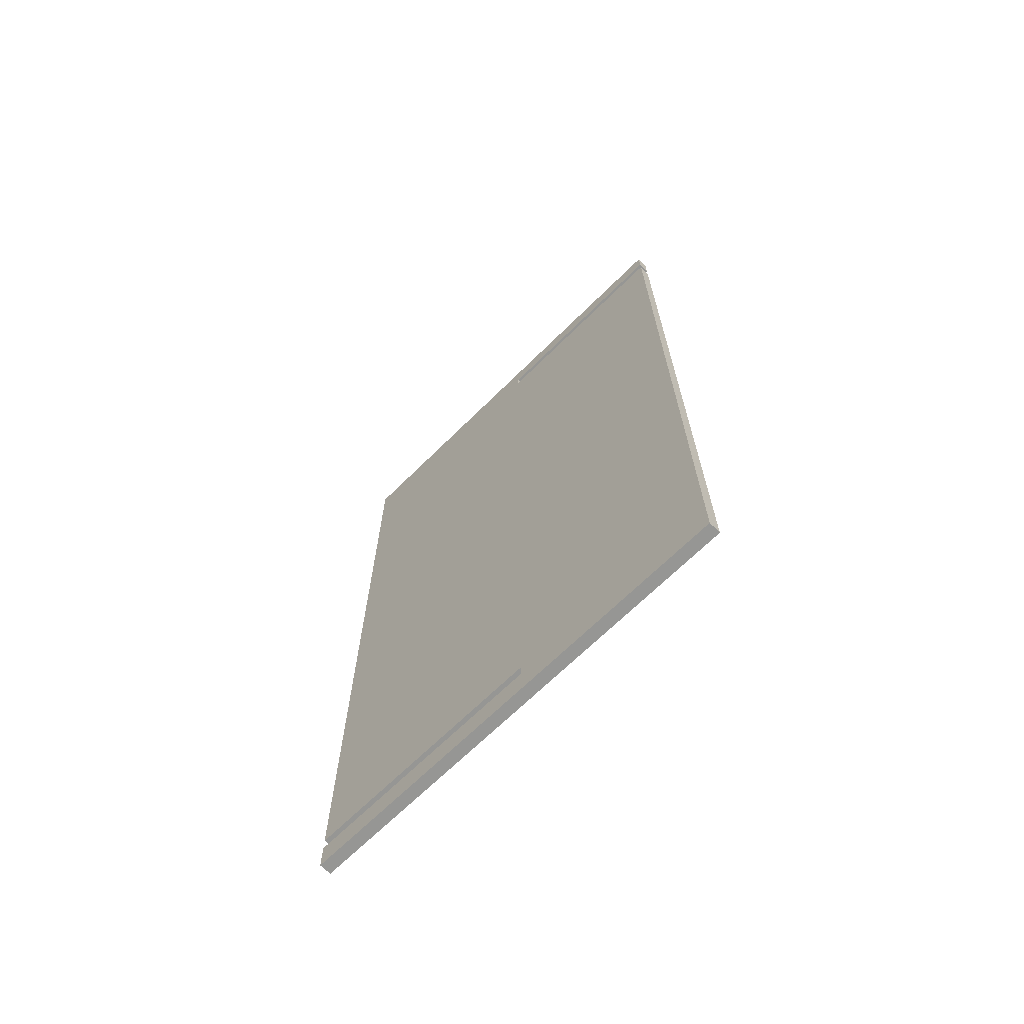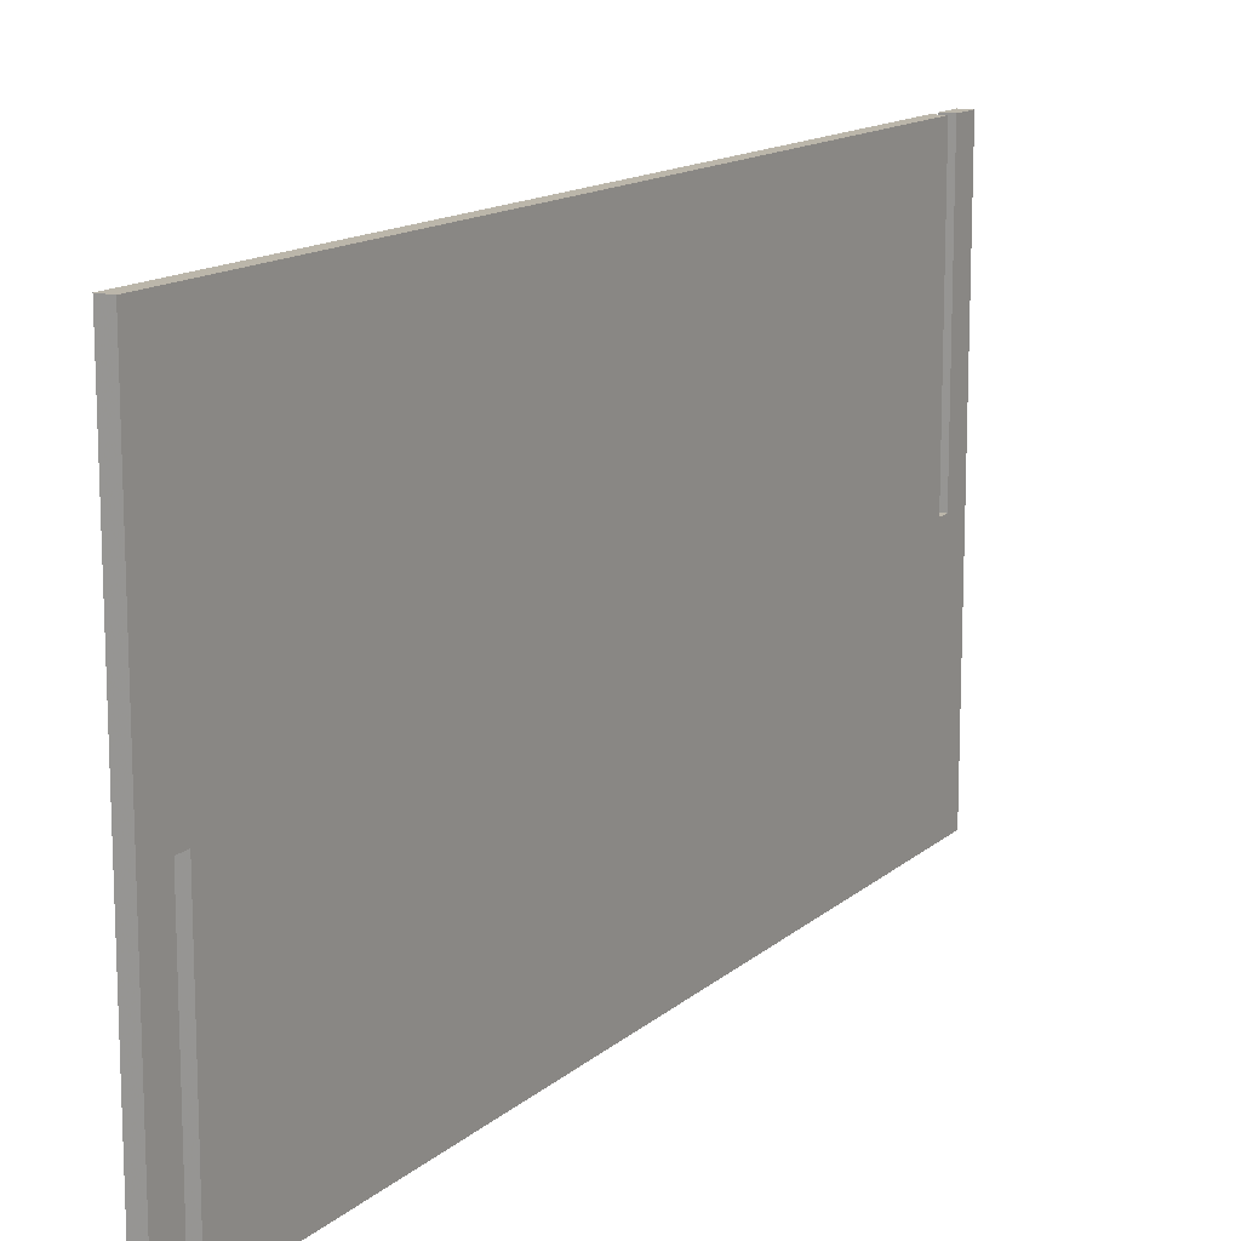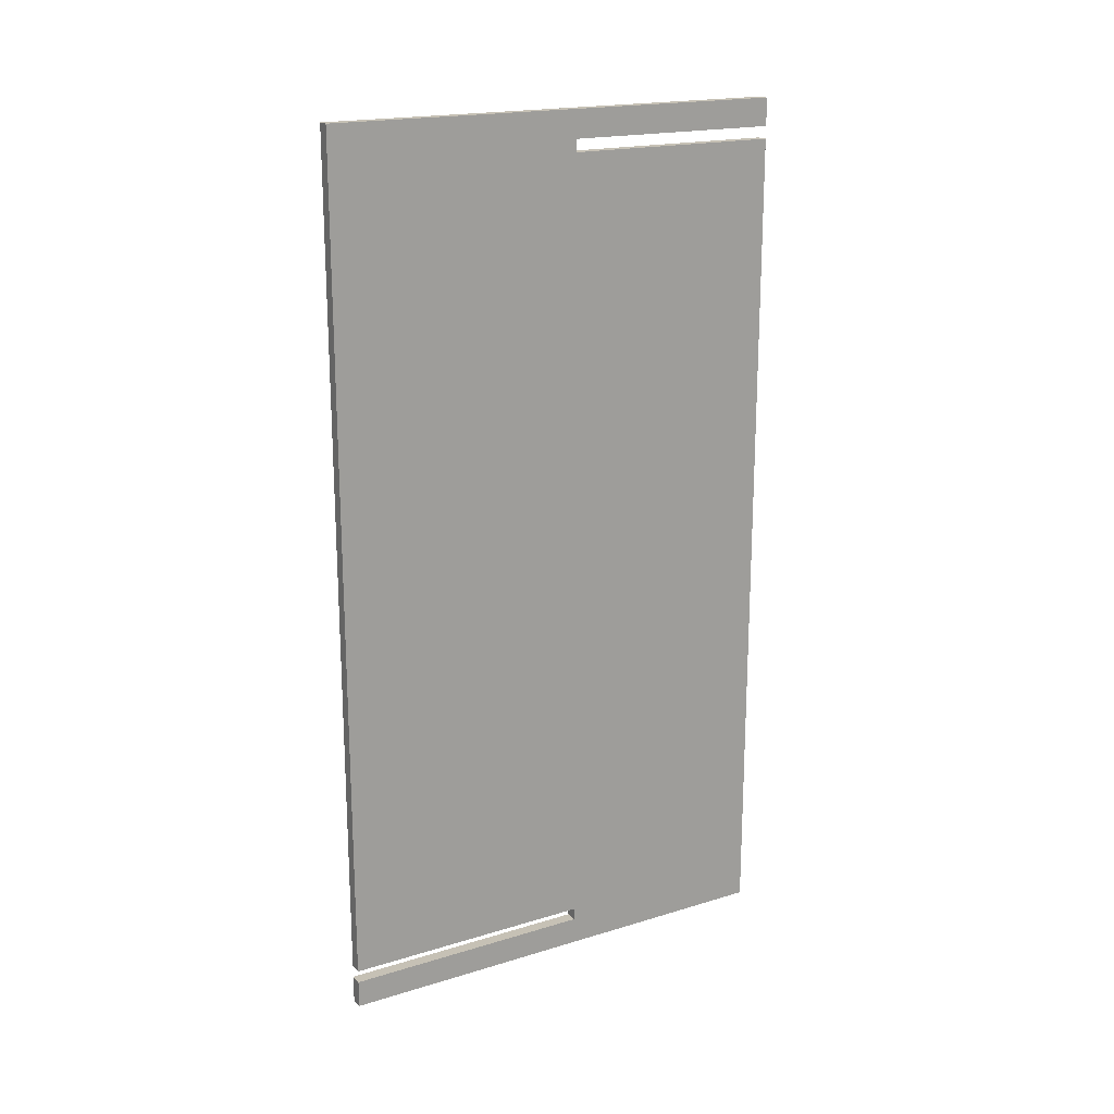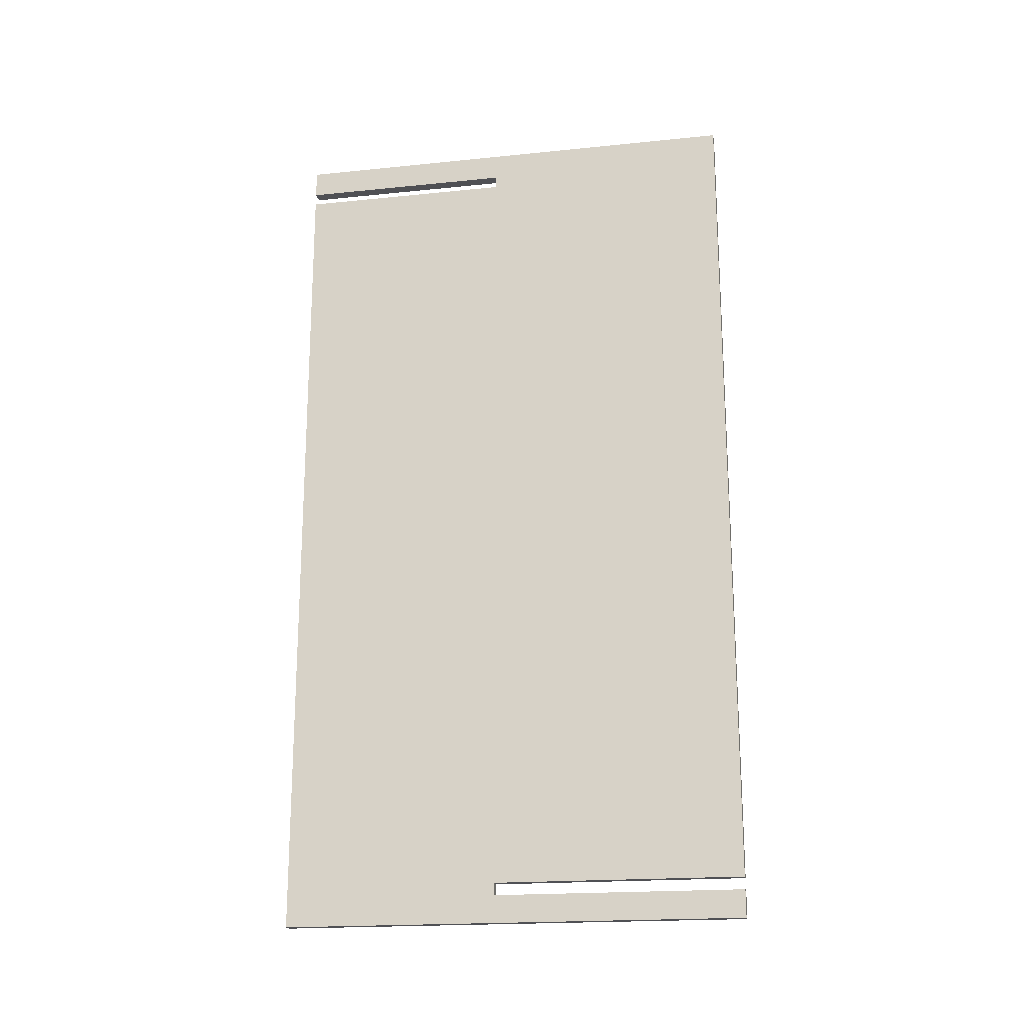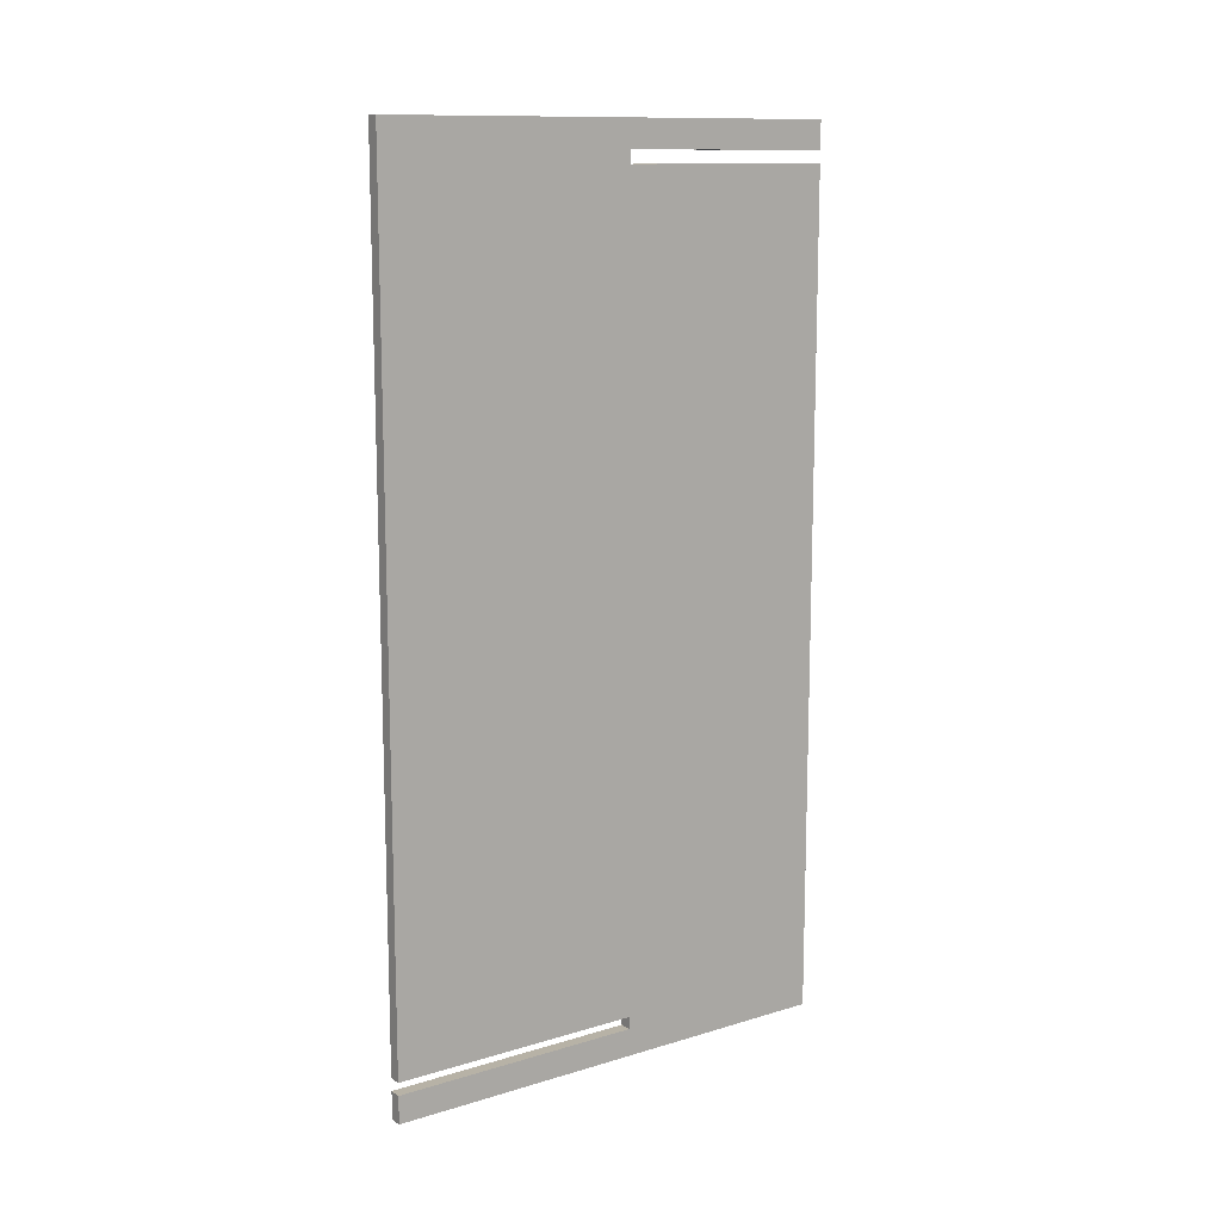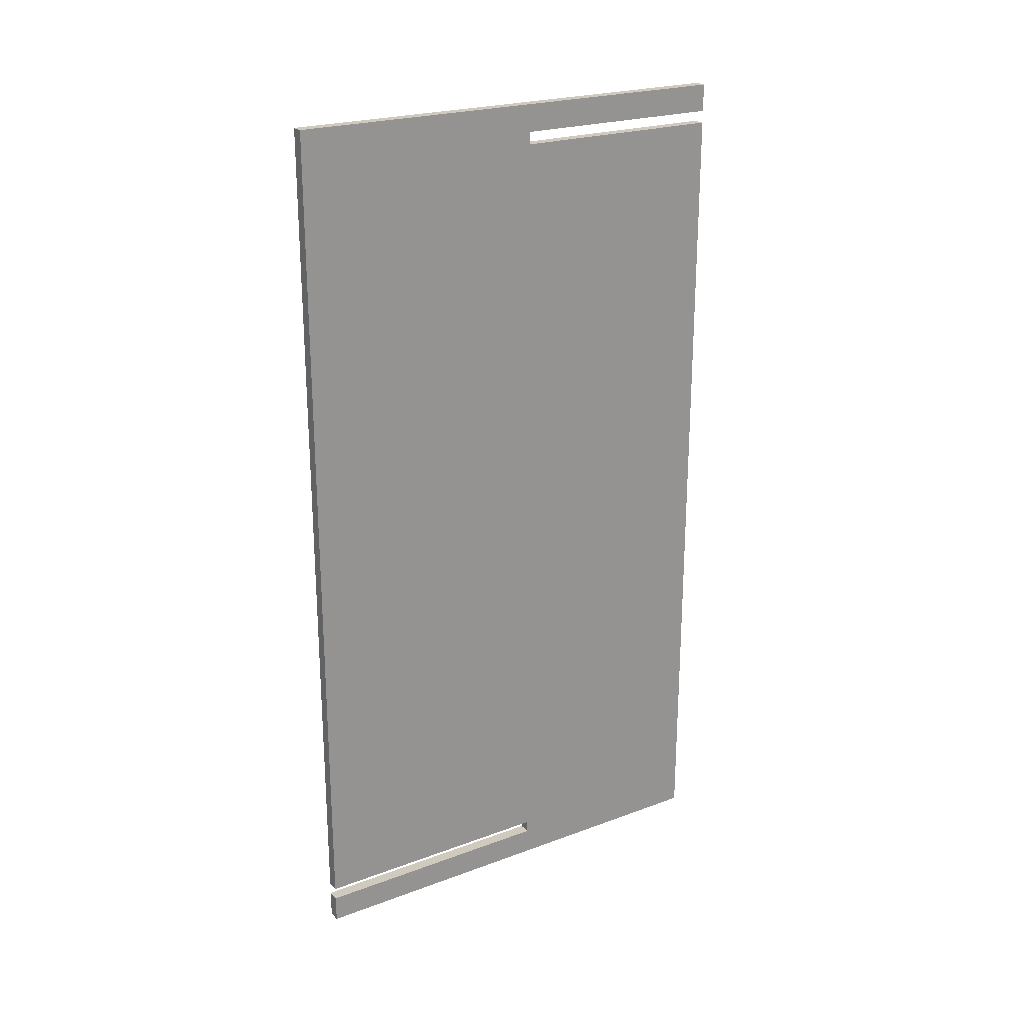
<metadata>
{"format":"obj","ext":"obj","renderer":"f3d","projection":"perspective","resolution":1024,"background":"white","views":[{"elev":-67.7,"azim":134.8,"up":"+Y"},{"elev":13.9,"azim":-150.5,"up":"+Z"},{"elev":18.8,"azim":59.8,"up":"+Y"},{"elev":-19.2,"azim":-79.1,"up":"+Y"},{"elev":12.3,"azim":54.7,"up":"+Y"},{"elev":23.0,"azim":57.8,"up":"+Y"}]}
</metadata>
<code>
v 0.2972 -0.5 0.2736
v 0.2972 0.55 0.2736
v 0.3127 -0.5 0.2736
v 0.3127 0.55 0.2736
v 0.2972 0.025 0.2736
v 0.3127 0.025 0.2736
v 0.2972 -0.5 -0.04371
v 0.2972 -0.5 0.2736
v 0.3127 -0.5 -0.04371
v 0.3127 -0.5 0.2736
v 0.305 -0.5 -0.04371
v 0.2972 -0.5 0.1149
v 0.3127 -0.5 0.1149
v 0.2972 -0.5155 -0.04371
v 0.2972 -0.5155 0.2736
v 0.3127 -0.5155 -0.04371
v 0.3127 -0.5155 0.2736
v 0.305 -0.5155 -0.04371
v 0.2972 -0.5155 0.1149
v 0.3127 -0.5155 0.1149
v 0.2972 -0.5155 -0.04371
v 0.3127 -0.5155 -0.04371
v 0.2972 -0.5 -0.04371
v 0.3127 -0.5 -0.04371
v 0.305 -0.5 -0.04371
v 0.305 -0.5155 -0.04371
v 0.2972 -0.5078 -0.04371
v 0.3127 -0.5078 -0.04371
v 0.2972 -0.55 0.2736
v 0.2972 -0.5155 0.2736
v 0.3127 -0.55 0.2736
v 0.3127 -0.5155 0.2736
v 0.2972 -0.5328 0.2736
v 0.3127 -0.5328 0.2736
v 0.3127 0.5 -0.3167
v 0.3127 0.5 -0.04371
v 0.2972 0.5 -0.3167
v 0.2972 0.5 -0.04371
v 0.305 0.5 -0.04371
v 0.3127 0.5 -0.1802
v 0.2972 0.5 -0.1802
v 0.3127 0.5155 -0.3167
v 0.3127 0.5155 -0.04371
v 0.2972 0.5155 -0.3167
v 0.2972 0.5155 -0.04371
v 0.305 0.5155 -0.04371
v 0.3127 0.5155 -0.1802
v 0.2972 0.5155 -0.1802
v 0.3127 0.5 -0.04371
v 0.2972 0.5 -0.04371
v 0.3127 0.5155 -0.04371
v 0.2972 0.5155 -0.04371
v 0.305 0.5 -0.04371
v 0.305 0.5155 -0.04371
v 0.3127 0.5078 -0.04371
v 0.2972 0.5078 -0.04371
v 0.3127 0.5 -0.3167
v 0.2972 0.5 -0.3167
v 0.2972 -0.55 -0.3167
v 0.3127 -0.55 -0.3167
v 0.3127 -0.025 -0.3167
v 0.2972 -0.025 -0.3167
v 0.2972 -0.55 0.2736
v 0.3127 -0.55 -0.3167
v 0.3127 -0.55 0.2736
v 0.2972 -0.55 -0.3167
v 0.2972 -0.55 -0.02153
v 0.3127 -0.55 -0.02153
v 0.2972 0.55 0.2736
v 0.3127 0.55 -0.3167
v 0.3127 0.55 0.2736
v 0.2972 0.55 -0.3167
v 0.2972 0.55 -0.02153
v 0.3127 0.55 -0.02153
v 0.3127 -0.55 0.2736
v 0.3127 0.55 0.2736
v 0.3127 -0.5155 0.2736
v 0.3127 -0.5328 0.2736
v 0.3127 -0.5 0.2736
v 0.3127 -0.5 0.1149
v 0.3127 -0.5 -0.04371
v 0.3127 -0.5155 -0.04371
v 0.3127 -0.5155 0.1149
v 0.3127 -0.5078 -0.04371
v 0.3127 0.025 0.2736
v 0.3127 0.5 -0.04371
v 0.3127 0.5078 -0.04371
v 0.3127 0.5155 -0.04371
v 0.3127 0.5155 -0.3167
v 0.3127 0.5328 -0.3167
v 0.3127 -0.55 -0.3167
v 0.3127 -0.025 -0.3167
v 0.3127 -0.55 -0.02153
v 0.3127 0.55 -0.3167
v 0.3127 0.55 -0.02153
v 0.3127 0.5 -0.3167
v 0.3127 0.5 -0.1802
v 0.3127 0.5155 -0.1802
v 0.2972 -0.55 0.2736
v 0.2972 0.55 0.2736
v 0.2972 -0.5155 0.2736
v 0.2972 -0.5328 0.2736
v 0.2972 -0.5 0.2736
v 0.2972 -0.5 0.1149
v 0.2972 -0.5 -0.04371
v 0.2972 -0.5155 -0.04371
v 0.2972 -0.5155 0.1149
v 0.2972 -0.5078 -0.04371
v 0.2972 0.025 0.2736
v 0.2972 0.5 -0.04371
v 0.2972 0.5078 -0.04371
v 0.2972 0.5155 -0.04371
v 0.2972 0.5155 -0.3167
v 0.2972 0.5328 -0.3167
v 0.2972 -0.55 -0.3167
v 0.2972 -0.025 -0.3167
v 0.2972 -0.55 -0.02153
v 0.2972 0.55 -0.3167
v 0.2972 0.55 -0.02153
v 0.2972 0.5 -0.3167
v 0.2972 0.5 -0.1802
v 0.2972 0.5155 -0.1802
v 0.2972 0.5155 -0.3167
v 0.3127 0.55 -0.3167
v 0.2972 0.55 -0.3167
v 0.3127 0.5155 -0.3167
v 0.3127 0.5328 -0.3167
v 0.2972 0.5328 -0.3167
f 5 1 3 6
f 2 5 6 4
f 11 12 7
f 8 12 13 10
f 13 11 9
f 11 13 12
f 18 14 19
f 15 17 20 19
f 20 16 18
f 18 19 20
f 26 27 21
f 26 22 28
f 28 27 26
f 28 24 25 27
f 23 27 25
f 33 29 31 34
f 30 33 34 32
f 40 35 37 41
f 39 36 40
f 40 41 38 39
f 47 48 44 42
f 46 47 43
f 47 46 45 48
f 53 55 49
f 53 50 56
f 56 55 53
f 55 56 54
f 54 56 52
f 51 55 54
f 59 62 61 60
f 57 61 62 58
f 67 66 64 68
f 63 67 68 65
f 73 74 70 72
f 69 71 74 73
f 93 91 82
f 84 82 91
f 84 91 81
f 92 81 91
f 85 80 81
f 78 75 83
f 93 83 75
f 77 78 83
f 80 85 79
f 83 93 82
f 92 86 81
f 97 86 92
f 94 98 90
f 89 90 98
f 94 95 88 98
f 86 95 85
f 86 85 81
f 87 95 86
f 85 95 76
f 88 95 87
f 96 97 92
f 117 106 115
f 108 115 106
f 108 105 115
f 116 115 105
f 109 105 104
f 102 107 99
f 117 99 107
f 101 107 102
f 104 103 109
f 107 106 117
f 116 105 110
f 121 116 110
f 118 114 122
f 113 122 114
f 118 122 112 119
f 110 109 119
f 110 105 109
f 111 110 119
f 109 100 119
f 112 111 119
f 120 116 121
f 128 127 126 123
f 127 128 125 124

</code>
